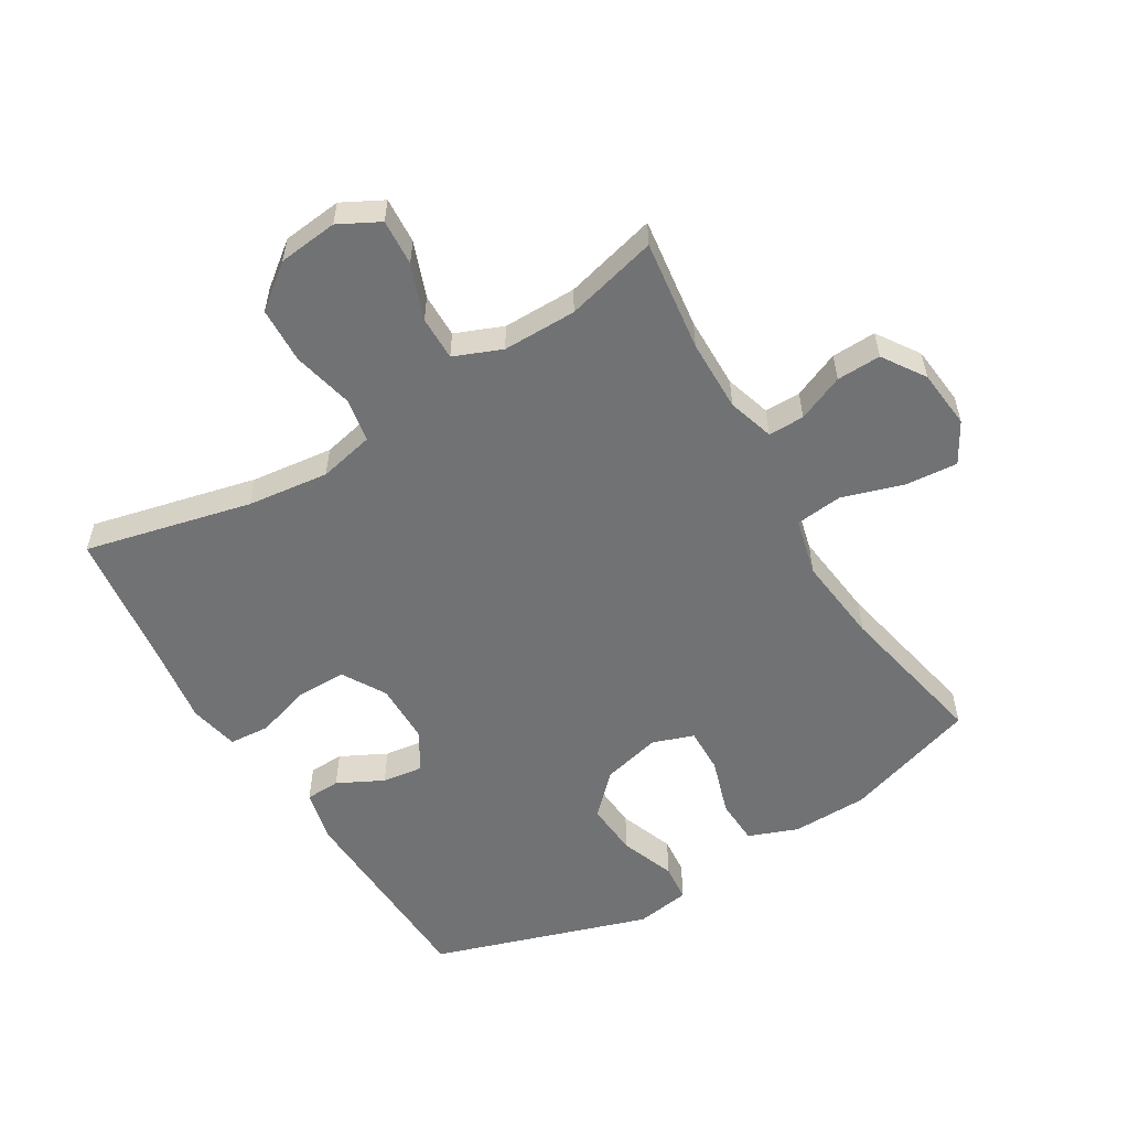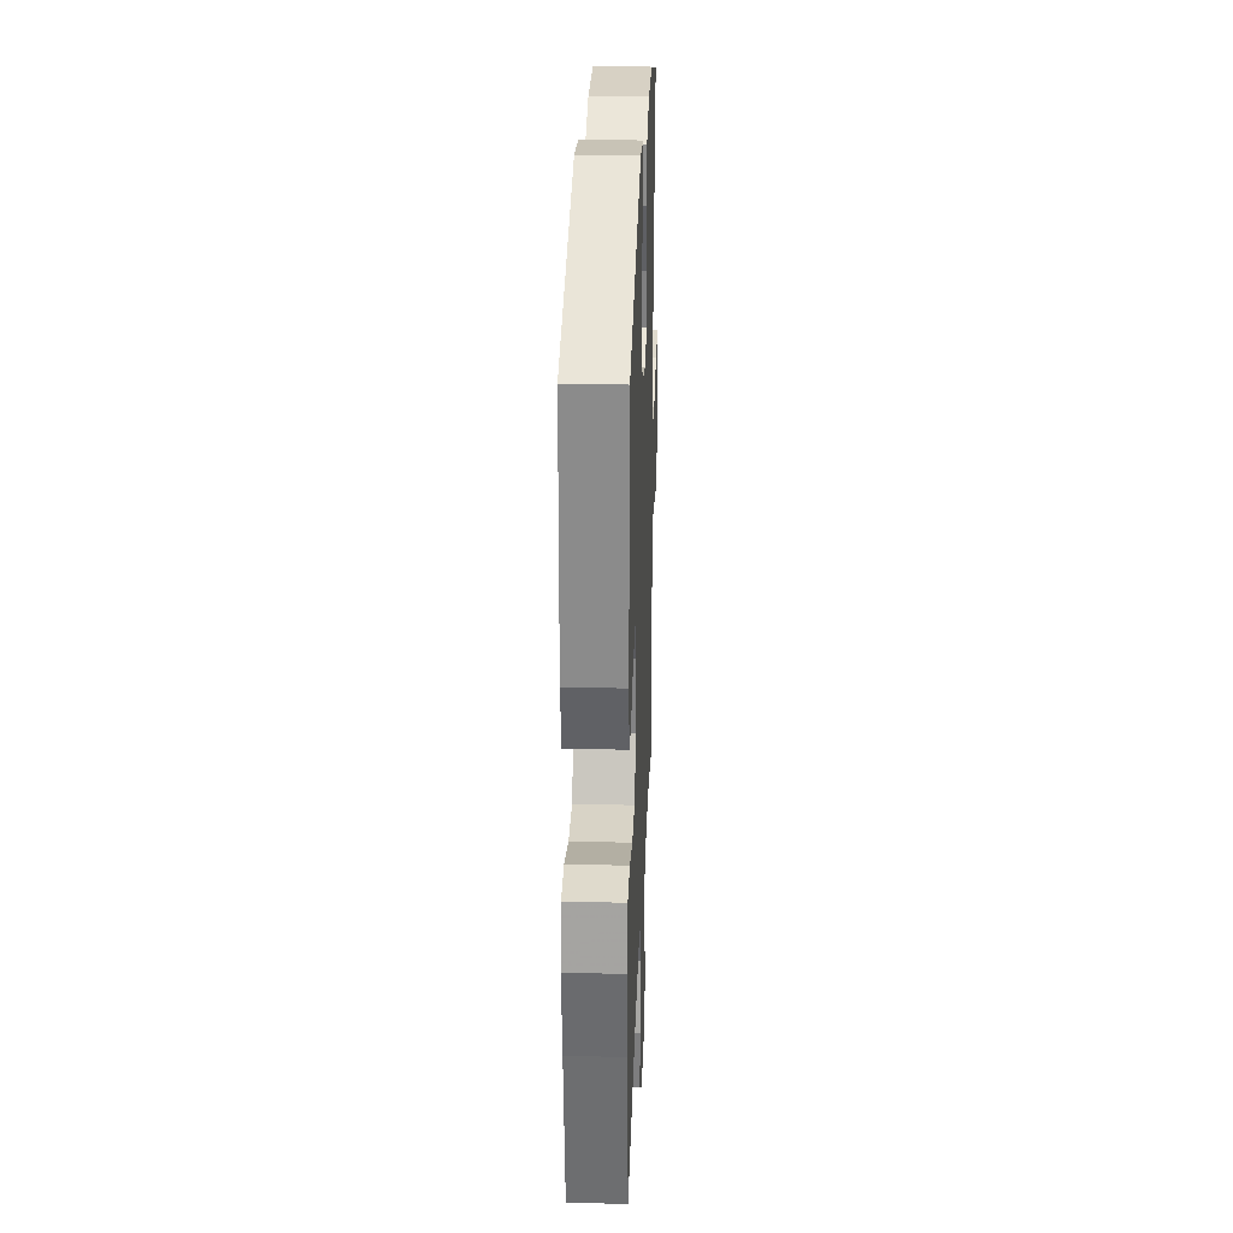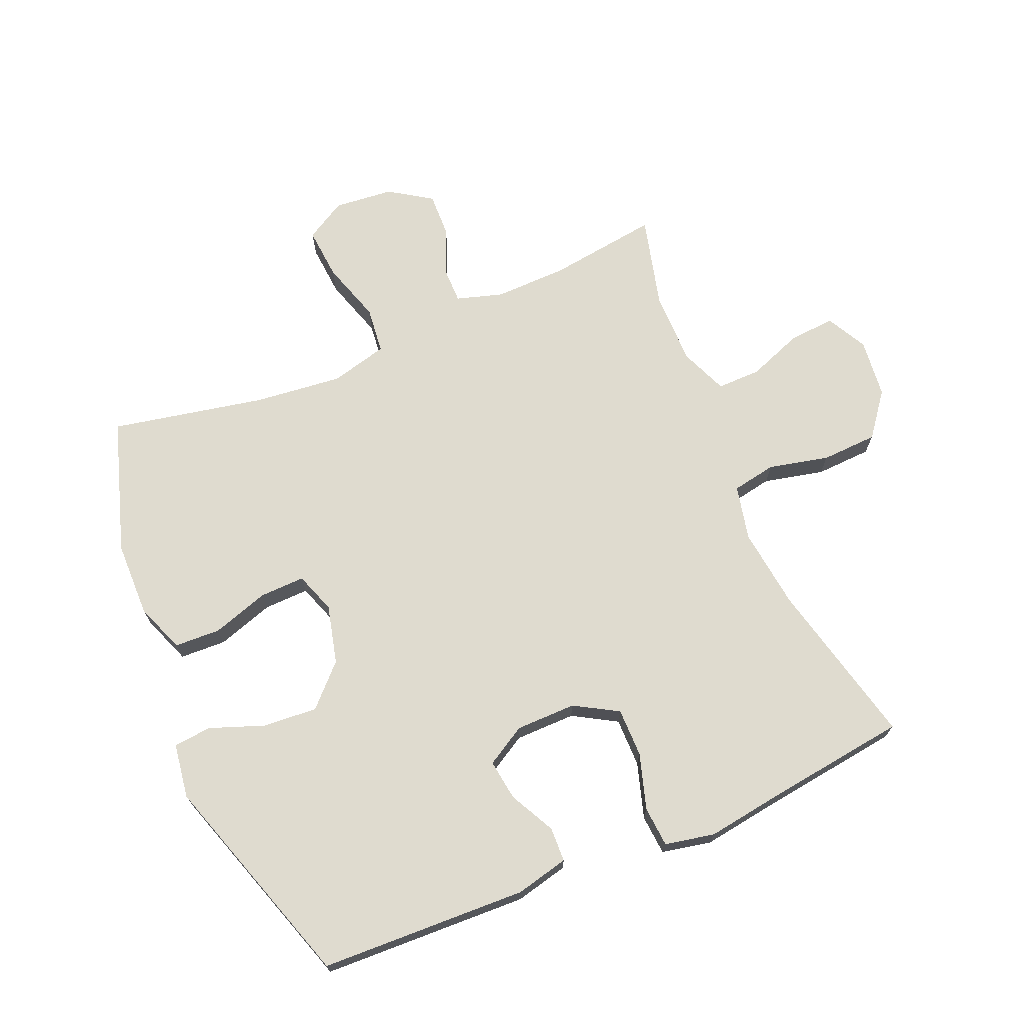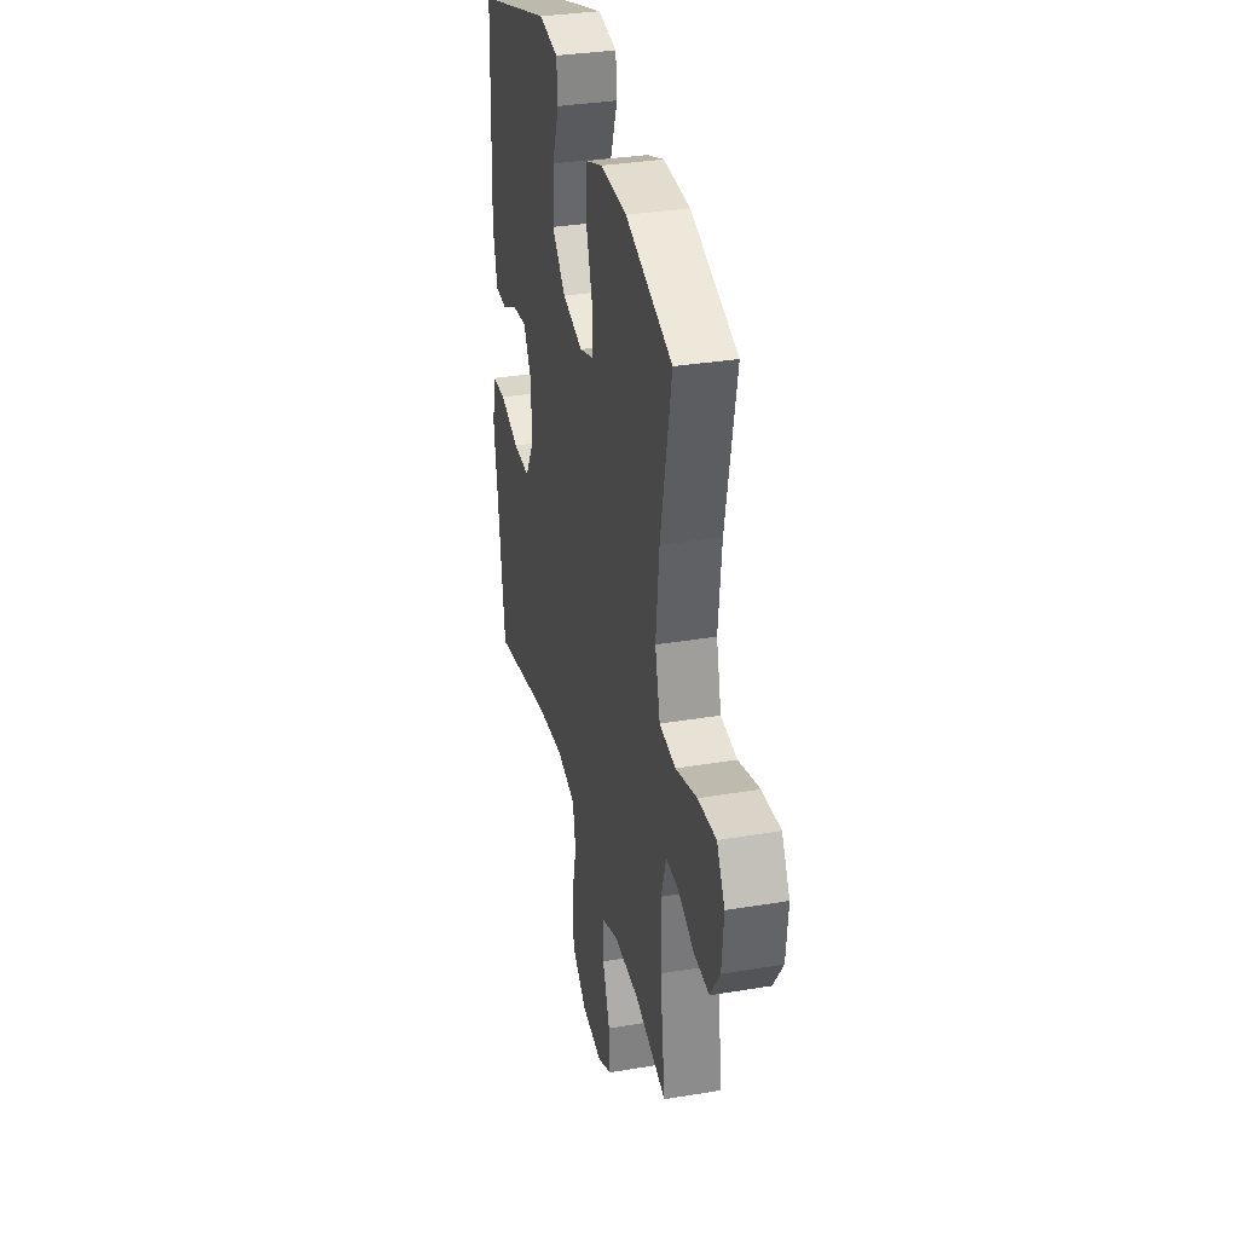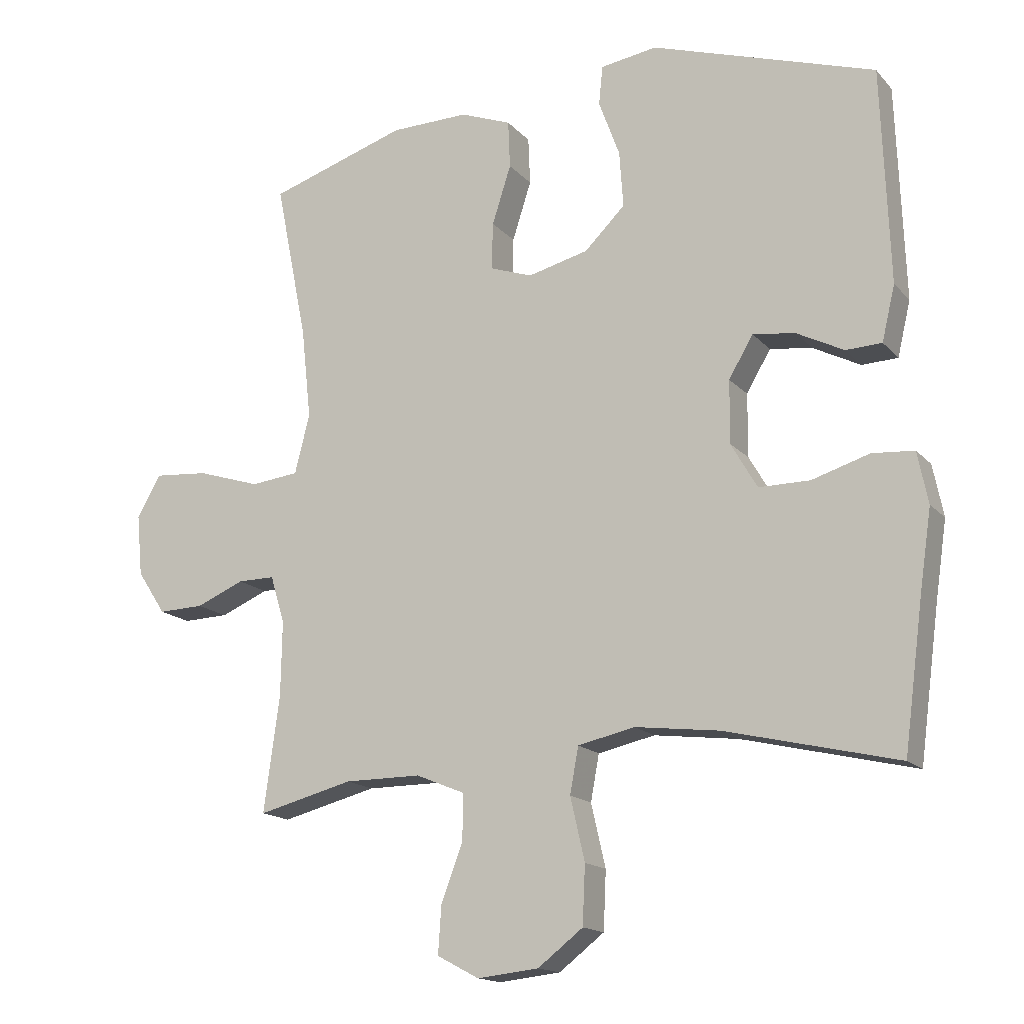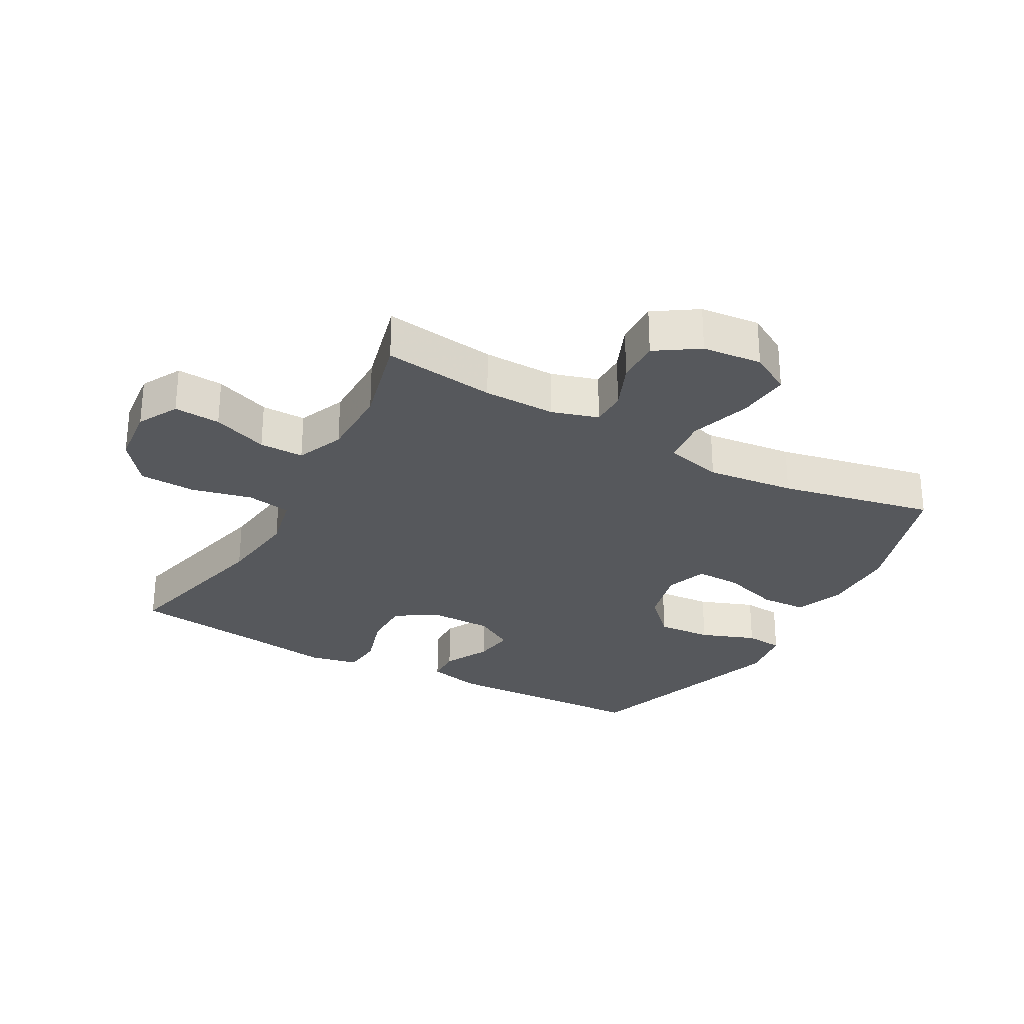
<metadata>
{"format":"obj","ext":"obj","renderer":"f3d","projection":"perspective","resolution":1024,"background":"white","views":[{"elev":-55.5,"azim":-148.7,"up":"+Y"},{"elev":28.0,"azim":92.1,"up":"+Z"},{"elev":70.5,"azim":67.1,"up":"+Y"},{"elev":33.8,"azim":-102.8,"up":"+Z"},{"elev":-15.8,"azim":26.6,"up":"+Z"},{"elev":-28.3,"azim":-118.9,"up":"+Y"}]}
</metadata>
<code>
v 0.5 0.07 -0.5
v 0.237 0.07 -0.437
v 0.108 0.07 -0.421
v 0.021 0.07 -0.44
v 0.008 0.07 -0.51
v 0.03 0.07 -0.606
v 0.026 0.07 -0.695
v -0.043 0.07 -0.748
v -0.137 0.07 -0.758
v -0.201 0.07 -0.724
v -0.196 0.07 -0.651
v -0.163 0.07 -0.564
v -0.162 0.07 -0.494
v -0.237 0.07 -0.463
v -0.354 0.07 -0.463
v -0.5 0.07 -0.5
v -0.476 0.07 -0.323
v -0.474 0.07 -0.209
v -0.496 0.07 -0.136
v -0.553 0.07 -0.136
v -0.627 0.07 -0.167
v -0.697 0.07 -0.169
v -0.741 0.07 -0.102
v -0.75 0.07 -0.008
v -0.713 0.07 0.056
v -0.63 0.07 0.049
v -0.533 0.07 0.018
v -0.459 0.07 0.026
v -0.436 0.07 0.117
v -0.451 0.07 0.256
v -0.5 0.07 0.5
v -0.288 0.07 0.568
v -0.168 0.07 0.57
v -0.09 0.07 0.54
v -0.087 0.07 0.467
v -0.116 0.07 0.377
v -0.118 0.07 0.305
v -0.053 0.07 0.282
v 0.04 0.07 0.305
v 0.102 0.07 0.366
v 0.096 0.07 0.452
v 0.064 0.07 0.539
v 0.07 0.07 0.599
v 0.157 0.07 0.612
v 0.5 0.07 0.5
v 0.512 0.07 0.171
v 0.492 0.07 0.087
v 0.437 0.07 0.085
v 0.365 0.07 0.122
v 0.3 0.07 0.131
v 0.263 0.07 0.068
v 0.262 0.07 -0.028
v 0.302 0.07 -0.097
v 0.38 0.07 -0.097
v 0.468 0.07 -0.07
v 0.532 0.07 -0.075
v 0.548 0.07 -0.154
v 0.53 0.07 -0.275
v 0.5 0 -0.5
v 0.237 0 -0.437
v 0.108 0 -0.421
v 0.021 0 -0.44
v 0.008 0 -0.51
v 0.03 0 -0.606
v 0.026 0 -0.695
v -0.043 0 -0.748
v -0.137 0 -0.758
v -0.201 0 -0.724
v -0.196 0 -0.651
v -0.163 0 -0.564
v -0.162 0 -0.494
v -0.237 0 -0.463
v -0.354 0 -0.463
v -0.5 0 -0.5
v -0.476 0 -0.323
v -0.474 0 -0.209
v -0.496 0 -0.136
v -0.553 0 -0.136
v -0.627 0 -0.167
v -0.697 0 -0.169
v -0.741 0 -0.102
v -0.75 0 -0.008
v -0.713 0 0.056
v -0.63 0 0.049
v -0.533 0 0.018
v -0.459 0 0.026
v -0.436 0 0.117
v -0.451 0 0.256
v -0.5 0 0.5
v -0.288 0 0.568
v -0.168 0 0.57
v -0.09 0 0.54
v -0.087 0 0.467
v -0.116 0 0.377
v -0.118 0 0.305
v -0.053 0 0.282
v 0.04 0 0.305
v 0.102 0 0.366
v 0.096 0 0.452
v 0.064 0 0.539
v 0.07 0 0.599
v 0.157 0 0.612
v 0.5 0 0.5
v 0.512 0 0.171
v 0.492 0 0.087
v 0.437 0 0.085
v 0.365 0 0.122
v 0.3 0 0.131
v 0.263 0 0.068
v 0.262 0 -0.028
v 0.302 0 -0.097
v 0.38 0 -0.097
v 0.468 0 -0.07
v 0.532 0 -0.075
v 0.548 0 -0.154
v 0.53 0 -0.275
f 55 56 57 58
f 54 55 58 1
f 53 54 1 2
f 52 53 2 3
f 51 52 3 4
f 46 47 48 49
f 46 49 50
f 45 46 50
f 44 45 50 51
f 41 42 43 44
f 40 41 44 51
f 33 34 35 36
f 33 36 37
f 30 31 32 33
f 29 30 33 37
f 28 29 37 38
f 24 25 26 27
f 24 27 28
f 23 24 28
f 20 21 22 23
f 19 20 23 28
f 18 19 28 38
f 15 16 17
f 14 15 17 18
f 13 14 18 38
f 9 10 11 12
f 5 6 7 8
f 4 5 8 9
f 39 40 51 4
f 12 13 38 39
f 4 9 12 39
f 116 115 114 113
f 59 116 113 112
f 60 59 112 111
f 61 60 111 110
f 62 61 110 109
f 107 106 105 104
f 108 107 104
f 108 104 103
f 109 108 103 102
f 102 101 100 99
f 109 102 99 98
f 94 93 92 91
f 95 94 91
f 91 90 89 88
f 95 91 88 87
f 96 95 87 86
f 85 84 83 82
f 86 85 82
f 86 82 81
f 81 80 79 78
f 86 81 78 77
f 96 86 77 76
f 75 74 73
f 76 75 73 72
f 96 76 72 71
f 70 69 68 67
f 66 65 64 63
f 67 66 63 62
f 62 109 98 97
f 97 96 71 70
f 97 70 67 62
f 1 59 60 2
f 2 60 61 3
f 3 61 62 4
f 4 62 63 5
f 5 63 64 6
f 6 64 65 7
f 7 65 66 8
f 8 66 67 9
f 9 67 68 10
f 10 68 69 11
f 11 69 70 12
f 12 70 71 13
f 13 71 72 14
f 14 72 73 15
f 15 73 74 16
f 16 74 75 17
f 17 75 76 18
f 18 76 77 19
f 19 77 78 20
f 20 78 79 21
f 21 79 80 22
f 22 80 81 23
f 23 81 82 24
f 24 82 83 25
f 25 83 84 26
f 26 84 85 27
f 27 85 86 28
f 28 86 87 29
f 29 87 88 30
f 30 88 89 31
f 31 89 90 32
f 32 90 91 33
f 33 91 92 34
f 34 92 93 35
f 35 93 94 36
f 36 94 95 37
f 37 95 96 38
f 38 96 97 39
f 39 97 98 40
f 40 98 99 41
f 41 99 100 42
f 42 100 101 43
f 43 101 102 44
f 44 102 103 45
f 45 103 104 46
f 46 104 105 47
f 47 105 106 48
f 48 106 107 49
f 49 107 108 50
f 50 108 109 51
f 51 109 110 52
f 52 110 111 53
f 53 111 112 54
f 54 112 113 55
f 55 113 114 56
f 56 114 115 57
f 57 115 116 58
f 58 116 59 1

</code>
